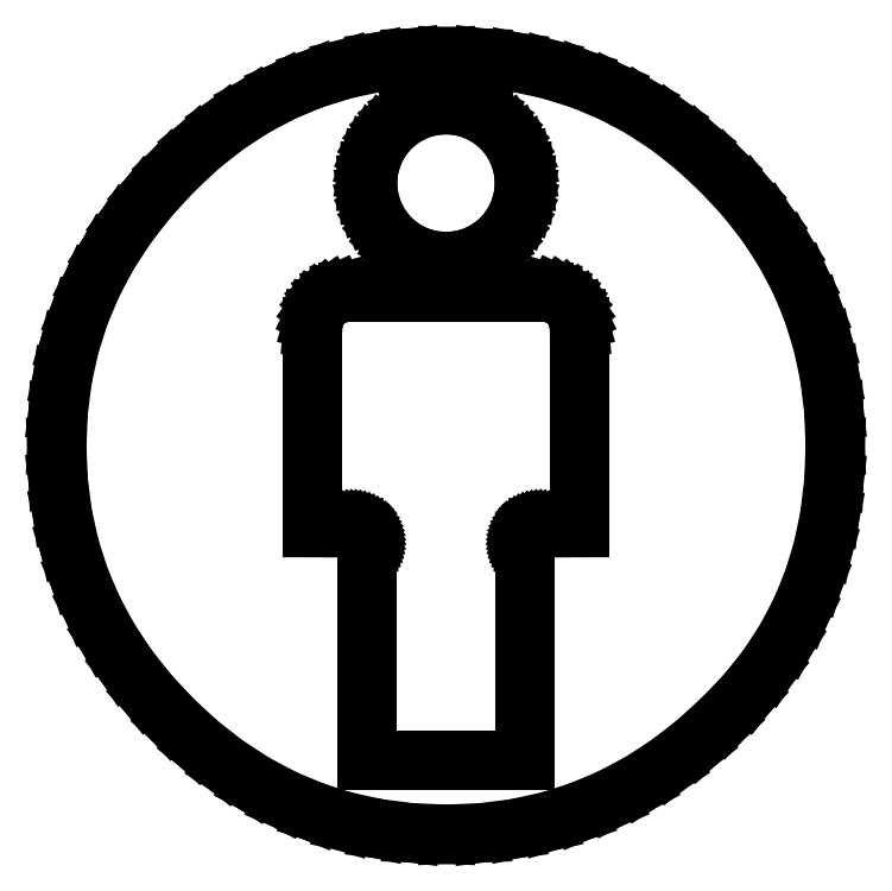
<metadata>
{"format":"dxf","ext":"dxf","renderer":"ezdxf+matplotlib","layout":"modelspace","background":"white","min_lineweight":24,"dpi":150}
</metadata>
<code>
0
SECTION
2
ENTITIES
0
LINE
8
0
10
-4.813
20
40.53
30
0
11
-5.86
21
39.83
31
0
0
LINE
8
0
10
-5.86
20
39.83
30
0
11
-6.807
21
39
31
0
0
LINE
8
0
10
-6.807
20
39
30
0
11
-7.637
21
38.05
31
0
0
LINE
8
0
10
-7.637
20
38.05
30
0
11
-8.336
21
37
31
0
0
LINE
8
0
10
-8.336
20
37
30
0
11
-8.893
21
35.88
31
0
0
LINE
8
0
10
-8.893
20
35.88
30
0
11
-9.298
21
34.68
31
0
0
LINE
8
0
10
-9.298
20
34.68
30
0
11
-9.544
21
33.45
31
0
0
LINE
8
0
10
-9.544
20
33.45
30
0
11
-9.626
21
32.19
31
0
0
LINE
8
0
10
-9.626
20
32.19
30
0
11
-9.544
21
30.94
31
0
0
LINE
8
0
10
-9.544
20
30.94
30
0
11
-9.298
21
29.7
31
0
0
LINE
8
0
10
-9.298
20
29.7
30
0
11
-8.893
21
28.51
31
0
0
LINE
8
0
10
-8.893
20
28.51
30
0
11
-8.336
21
27.38
31
0
0
LINE
8
0
10
-8.336
20
27.38
30
0
11
-7.637
21
26.33
31
0
0
LINE
8
0
10
-7.637
20
26.33
30
0
11
-6.807
21
25.39
31
0
0
LINE
8
0
10
-6.807
20
25.39
30
0
11
-5.86
21
24.55
31
0
0
LINE
8
0
10
-5.86
20
24.55
30
0
11
-4.813
21
23.86
31
0
0
LINE
8
0
10
-4.813
20
23.86
30
0
11
-3.684
21
23.3
31
0
0
LINE
8
0
10
-3.684
20
23.3
30
0
11
-2.492
21
22.89
31
0
0
LINE
8
0
10
-2.492
20
22.89
30
0
11
-1.257
21
22.65
31
0
0
LINE
8
0
10
-1.257
20
22.65
30
0
11
-0.0001372
21
22.57
31
0
0
LINE
8
0
10
-0.0001372
20
22.57
30
0
11
1.256
21
22.65
31
0
0
LINE
8
0
10
1.256
20
22.65
30
0
11
2.491
21
22.89
31
0
0
LINE
8
0
10
2.491
20
22.89
30
0
11
3.684
21
23.3
31
0
0
LINE
8
0
10
3.684
20
23.3
30
0
11
4.813
21
23.86
31
0
0
LINE
8
0
10
4.813
20
23.86
30
0
11
5.86
21
24.55
31
0
0
LINE
8
0
10
5.86
20
24.55
30
0
11
6.806
21
25.39
31
0
0
LINE
8
0
10
6.806
20
25.39
30
0
11
7.637
21
26.33
31
0
0
LINE
8
0
10
7.637
20
26.33
30
0
11
8.336
21
27.38
31
0
0
LINE
8
0
10
8.336
20
27.38
30
0
11
8.893
21
28.51
31
0
0
LINE
8
0
10
8.893
20
28.51
30
0
11
9.298
21
29.7
31
0
0
LINE
8
0
10
9.298
20
29.7
30
0
11
9.543
21
30.94
31
0
0
LINE
8
0
10
9.543
20
30.94
30
0
11
9.626
21
32.19
31
0
0
LINE
8
0
10
9.626
20
32.19
30
0
11
9.543
21
33.45
31
0
0
LINE
8
0
10
9.543
20
33.45
30
0
11
9.298
21
34.68
31
0
0
LINE
8
0
10
9.298
20
34.68
30
0
11
8.893
21
35.88
31
0
0
LINE
8
0
10
8.893
20
35.88
30
0
11
8.336
21
37
31
0
0
LINE
8
0
10
8.336
20
37
30
0
11
7.637
21
38.05
31
0
0
LINE
8
0
10
7.637
20
38.05
30
0
11
6.806
21
39
31
0
0
LINE
8
0
10
6.806
20
39
30
0
11
5.86
21
39.83
31
0
0
LINE
8
0
10
5.86
20
39.83
30
0
11
4.813
21
40.53
31
0
0
LINE
8
0
10
4.813
20
40.53
30
0
11
3.684
21
41.08
31
0
0
LINE
8
0
10
3.684
20
41.08
30
0
11
2.491
21
41.49
31
0
0
LINE
8
0
10
2.491
20
41.49
30
0
11
1.256
21
41.74
31
0
0
LINE
8
0
10
1.256
20
41.74
30
0
11
-0.0001372
21
41.82
31
0
0
LINE
8
0
10
-0.0001372
20
41.82
30
0
11
-1.257
21
41.74
31
0
0
LINE
8
0
10
-1.257
20
41.74
30
0
11
-2.492
21
41.49
31
0
0
LINE
8
0
10
-2.492
20
41.49
30
0
11
-3.684
21
41.08
31
0
0
LINE
8
0
10
-3.684
20
41.08
30
0
11
-4.813
21
40.53
31
0
0
LINE
8
0
10
-10.3
20
-10.52
30
0
11
-10.18
21
-10.63
31
0
0
LINE
8
0
10
-10.18
20
-10.63
30
0
11
-10.07
21
-10.75
31
0
0
LINE
8
0
10
-10.07
20
-10.75
30
0
11
-9.971
21
-10.88
31
0
0
LINE
8
0
10
-9.971
20
-10.88
30
0
11
-9.882
21
-11.02
31
0
0
LINE
8
0
10
-9.882
20
-11.02
30
0
11
-9.807
21
-11.17
31
0
0
LINE
8
0
10
-9.807
20
-11.17
30
0
11
-9.744
21
-11.32
31
0
0
LINE
8
0
10
-9.744
20
-11.32
30
0
11
-9.695
21
-11.48
31
0
0
LINE
8
0
10
-9.695
20
-11.48
30
0
11
-9.659
21
-11.64
31
0
0
LINE
8
0
10
-9.659
20
-11.64
30
0
11
-9.638
21
-11.8
31
0
0
LINE
8
0
10
-9.638
20
-11.8
30
0
11
-9.63
21
-11.97
31
0
0
LINE
8
0
10
-9.63
20
-11.97
30
0
11
-9.63
21
-38.6
31
0
0
LINE
8
0
10
-9.63
20
-38.6
30
0
11
9.625
21
-38.6
31
0
0
LINE
8
0
10
9.625
20
-38.6
30
0
11
9.625
21
-11.97
31
0
0
LINE
8
0
10
9.625
20
-11.97
30
0
11
9.632
21
-11.8
31
0
0
LINE
8
0
10
9.632
20
-11.8
30
0
11
9.654
21
-11.64
31
0
0
LINE
8
0
10
9.654
20
-11.64
30
0
11
9.689
21
-11.48
31
0
0
LINE
8
0
10
9.689
20
-11.48
30
0
11
9.739
21
-11.32
31
0
0
LINE
8
0
10
9.739
20
-11.32
30
0
11
9.801
21
-11.17
31
0
0
LINE
8
0
10
9.801
20
-11.17
30
0
11
9.877
21
-11.02
31
0
0
LINE
8
0
10
9.877
20
-11.02
30
0
11
9.965
21
-10.88
31
0
0
LINE
8
0
10
9.965
20
-10.88
30
0
11
10.07
21
-10.75
31
0
0
LINE
8
0
10
10.07
20
-10.75
30
0
11
10.18
21
-10.63
31
0
0
LINE
8
0
10
10.18
20
-10.63
30
0
11
10.3
21
-10.52
31
0
0
LINE
8
0
10
10.3
20
-10.52
30
0
11
10.43
21
-10.42
31
0
0
LINE
8
0
10
10.43
20
-10.42
30
0
11
10.57
21
-10.33
31
0
0
LINE
8
0
10
10.57
20
-10.33
30
0
11
10.71
21
-10.26
31
0
0
LINE
8
0
10
10.71
20
-10.26
30
0
11
10.86
21
-10.2
31
0
0
LINE
8
0
10
10.86
20
-10.2
30
0
11
11.02
21
-10.15
31
0
0
LINE
8
0
10
11.02
20
-10.15
30
0
11
11.18
21
-10.11
31
0
0
LINE
8
0
10
11.18
20
-10.11
30
0
11
11.33
21
-10.09
31
0
0
LINE
8
0
10
11.33
20
-10.09
30
0
11
16.35
21
-10.08
31
0
0
LINE
8
0
10
16.35
20
-10.08
30
0
11
16.35
21
14.52
31
0
0
LINE
8
0
10
16.35
20
14.52
30
0
11
16.28
21
15.28
31
0
0
LINE
8
0
10
16.28
20
15.28
30
0
11
16.08
21
16
31
0
0
LINE
8
0
10
16.08
20
16
30
0
11
15.76
21
16.68
31
0
0
LINE
8
0
10
15.76
20
16.68
30
0
11
15.34
21
17.28
31
0
0
LINE
8
0
10
15.34
20
17.28
30
0
11
14.82
21
17.79
31
0
0
LINE
8
0
10
14.82
20
17.79
30
0
11
14.21
21
18.22
31
0
0
LINE
8
0
10
14.21
20
18.22
30
0
11
13.54
21
18.54
31
0
0
LINE
8
0
10
13.54
20
18.54
30
0
11
12.81
21
18.74
31
0
0
LINE
8
0
10
12.81
20
18.74
30
0
11
12.06
21
18.8
31
0
0
LINE
8
0
10
12.06
20
18.8
30
0
11
-12.06
21
18.8
31
0
0
LINE
8
0
10
-12.06
20
18.8
30
0
11
-12.82
21
18.74
31
0
0
LINE
8
0
10
-12.82
20
18.74
30
0
11
-13.54
21
18.54
31
0
0
LINE
8
0
10
-13.54
20
18.54
30
0
11
-14.22
21
18.22
31
0
0
LINE
8
0
10
-14.22
20
18.22
30
0
11
-14.82
21
17.79
31
0
0
LINE
8
0
10
-14.82
20
17.79
30
0
11
-15.34
21
17.28
31
0
0
LINE
8
0
10
-15.34
20
17.28
30
0
11
-15.76
21
16.68
31
0
0
LINE
8
0
10
-15.76
20
16.68
30
0
11
-16.08
21
16
31
0
0
LINE
8
0
10
-16.08
20
16
30
0
11
-16.28
21
15.28
31
0
0
LINE
8
0
10
-16.28
20
15.28
30
0
11
-16.35
21
14.52
31
0
0
LINE
8
0
10
-16.35
20
14.52
30
0
11
-16.35
21
-10.08
31
0
0
LINE
8
0
10
-16.35
20
-10.08
30
0
11
-11.34
21
-10.09
31
0
0
LINE
8
0
10
-11.34
20
-10.09
30
0
11
-11.18
21
-10.11
31
0
0
LINE
8
0
10
-11.18
20
-10.11
30
0
11
-11.02
21
-10.15
31
0
0
LINE
8
0
10
-11.02
20
-10.15
30
0
11
-10.87
21
-10.2
31
0
0
LINE
8
0
10
-10.87
20
-10.2
30
0
11
-10.72
21
-10.26
31
0
0
LINE
8
0
10
-10.72
20
-10.26
30
0
11
-10.57
21
-10.33
31
0
0
LINE
8
0
10
-10.57
20
-10.33
30
0
11
-10.43
21
-10.42
31
0
0
LINE
8
0
10
-10.43
20
-10.42
30
0
11
-10.3
21
-10.52
31
0
0
LINE
8
0
10
-36.48
20
30.45
30
0
11
-39.13
21
27.06
31
0
0
LINE
8
0
10
-39.13
20
27.06
30
0
11
-41.43
21
23.55
31
0
0
LINE
8
0
10
-41.43
20
23.55
30
0
11
-43.37
21
19.92
31
0
0
LINE
8
0
10
-43.37
20
19.92
30
0
11
-44.95
21
16.17
31
0
0
LINE
8
0
10
-44.95
20
16.17
30
0
11
-46.19
21
12.29
31
0
0
LINE
8
0
10
-46.19
20
12.29
30
0
11
-47.07
21
8.294
31
0
0
LINE
8
0
10
-47.07
20
8.294
30
0
11
-47.6
21
4.172
31
0
0
LINE
8
0
10
-47.6
20
4.172
30
0
11
-47.78
21
-0.07403
31
0
0
LINE
8
0
10
-47.78
20
-0.07403
30
0
11
-47.6
21
-4.318
31
0
0
LINE
8
0
10
-47.6
20
-4.318
30
0
11
-47.08
21
-8.429
31
0
0
LINE
8
0
10
-47.08
20
-8.429
30
0
11
-46.2
21
-12.41
31
0
0
LINE
8
0
10
-46.2
20
-12.41
30
0
11
-44.98
21
-16.26
31
0
0
LINE
8
0
10
-44.98
20
-16.26
30
0
11
-43.41
21
-19.98
31
0
0
LINE
8
0
10
-43.41
20
-19.98
30
0
11
-41.49
21
-23.57
31
0
0
LINE
8
0
10
-41.49
20
-23.57
30
0
11
-39.22
21
-27.03
31
0
0
LINE
8
0
10
-39.22
20
-27.03
30
0
11
-36.6
21
-30.37
31
0
0
LINE
8
0
10
-36.6
20
-30.37
30
0
11
-33.62
21
-33.58
31
0
0
LINE
8
0
10
-33.62
20
-33.58
30
0
11
-30.41
21
-36.55
31
0
0
LINE
8
0
10
-30.41
20
-36.55
30
0
11
-27.06
21
-39.17
31
0
0
LINE
8
0
10
-27.06
20
-39.17
30
0
11
-23.59
21
-41.43
31
0
0
LINE
8
0
10
-23.59
20
-41.43
30
0
11
-19.98
21
-43.35
31
0
0
LINE
8
0
10
-19.98
20
-43.35
30
0
11
-16.24
21
-44.92
31
0
0
LINE
8
0
10
-16.24
20
-44.92
30
0
11
-12.36
21
-46.14
31
0
0
LINE
8
0
10
-12.36
20
-46.14
30
0
11
-8.354
21
-47.01
31
0
0
LINE
8
0
10
-8.354
20
-47.01
30
0
11
-4.209
21
-47.53
31
0
0
LINE
8
0
10
-4.209
20
-47.53
30
0
11
0.07135
21
-47.71
31
0
0
LINE
8
0
10
0.07135
20
-47.71
30
0
11
4.355
21
-47.53
31
0
0
LINE
8
0
10
4.355
20
-47.53
30
0
11
8.511
21
-47
31
0
0
LINE
8
0
10
8.511
20
-47
30
0
11
12.54
21
-46.12
31
0
0
LINE
8
0
10
12.54
20
-46.12
30
0
11
16.44
21
-44.89
31
0
0
LINE
8
0
10
16.44
20
-44.89
30
0
11
20.21
21
-43.31
31
0
0
LINE
8
0
10
20.21
20
-43.31
30
0
11
23.86
21
-41.37
31
0
0
LINE
8
0
10
23.86
20
-41.37
30
0
11
27.39
21
-39.08
31
0
0
LINE
8
0
10
27.39
20
-39.08
30
0
11
30.79
21
-36.43
31
0
0
LINE
8
0
10
30.79
20
-36.43
30
0
11
34.07
21
-33.43
31
0
0
LINE
8
0
10
34.07
20
-33.43
30
0
11
36.95
21
-30.39
31
0
0
LINE
8
0
10
36.95
20
-30.39
30
0
11
39.49
21
-27.2
31
0
0
LINE
8
0
10
39.49
20
-27.2
30
0
11
41.69
21
-23.83
31
0
0
LINE
8
0
10
41.69
20
-23.83
30
0
11
43.55
21
-20.3
31
0
0
LINE
8
0
10
43.55
20
-20.3
30
0
11
45.07
21
-16.6
31
0
0
LINE
8
0
10
45.07
20
-16.6
30
0
11
46.25
21
-12.72
31
0
0
LINE
8
0
10
46.25
20
-12.72
30
0
11
47.1
21
-8.679
31
0
0
LINE
8
0
10
47.1
20
-8.679
30
0
11
47.61
21
-4.463
31
0
0
LINE
8
0
10
47.61
20
-4.463
30
0
11
47.78
21
-0.07419
31
0
0
LINE
8
0
10
47.78
20
-0.07419
30
0
11
47.6
21
4.29
31
0
0
LINE
8
0
10
47.6
20
4.29
30
0
11
47.08
21
8.5
31
0
0
LINE
8
0
10
47.08
20
8.5
30
0
11
46.22
21
12.56
31
0
0
LINE
8
0
10
46.22
20
12.56
30
0
11
45.01
21
16.46
31
0
0
LINE
8
0
10
45.01
20
16.46
30
0
11
43.45
21
20.21
31
0
0
LINE
8
0
10
43.45
20
20.21
30
0
11
41.55
21
23.81
31
0
0
LINE
8
0
10
41.55
20
23.81
30
0
11
39.31
21
27.26
31
0
0
LINE
8
0
10
39.31
20
27.26
30
0
11
36.71
21
30.57
31
0
0
LINE
8
0
10
36.71
20
30.57
30
0
11
33.77
21
33.72
31
0
0
LINE
8
0
10
33.77
20
33.72
30
0
11
30.61
21
36.66
31
0
0
LINE
8
0
10
30.61
20
36.66
30
0
11
27.31
21
39.25
31
0
0
LINE
8
0
10
27.31
20
39.25
30
0
11
23.86
21
41.5
31
0
0
LINE
8
0
10
23.86
20
41.5
30
0
11
20.27
21
43.39
31
0
0
LINE
8
0
10
20.27
20
43.39
30
0
11
16.53
21
44.95
31
0
0
LINE
8
0
10
16.53
20
44.95
30
0
11
12.64
21
46.15
31
0
0
LINE
8
0
10
12.64
20
46.15
30
0
11
8.6
21
47.02
31
0
0
LINE
8
0
10
8.6
20
47.02
30
0
11
4.411
21
47.54
31
0
0
LINE
8
0
10
4.411
20
47.54
30
0
11
0.07138
21
47.71
31
0
0
LINE
8
0
10
0.07138
20
47.71
30
0
11
-4.265
21
47.54
31
0
0
LINE
8
0
10
-4.265
20
47.54
30
0
11
-8.448
21
47.02
31
0
0
LINE
8
0
10
-8.448
20
47.02
30
0
11
-12.48
21
46.15
31
0
0
LINE
8
0
10
-12.48
20
46.15
30
0
11
-16.35
21
44.95
31
0
0
LINE
8
0
10
-16.35
20
44.95
30
0
11
-20.08
21
43.39
31
0
0
LINE
8
0
10
-20.08
20
43.39
30
0
11
-23.65
21
41.5
31
0
0
LINE
8
0
10
-23.65
20
41.5
30
0
11
-27.07
21
39.25
31
0
0
LINE
8
0
10
-27.07
20
39.25
30
0
11
-30.35
21
36.66
31
0
0
LINE
8
0
10
-30.35
20
36.66
30
0
11
-33.48
21
33.72
31
0
0
LINE
8
0
10
-33.48
20
33.72
30
0
11
-36.48
21
30.45
31
0
0
ENDSEC
0
EOF

</code>
